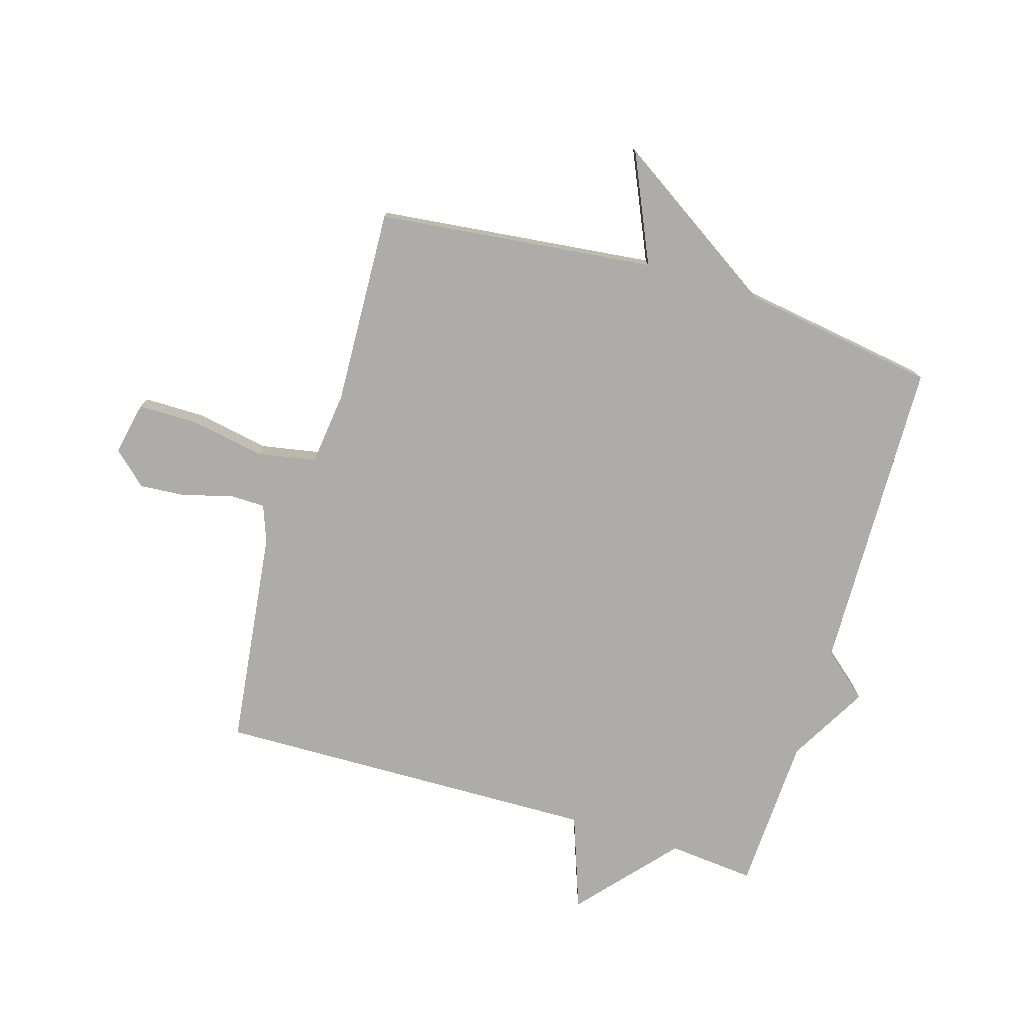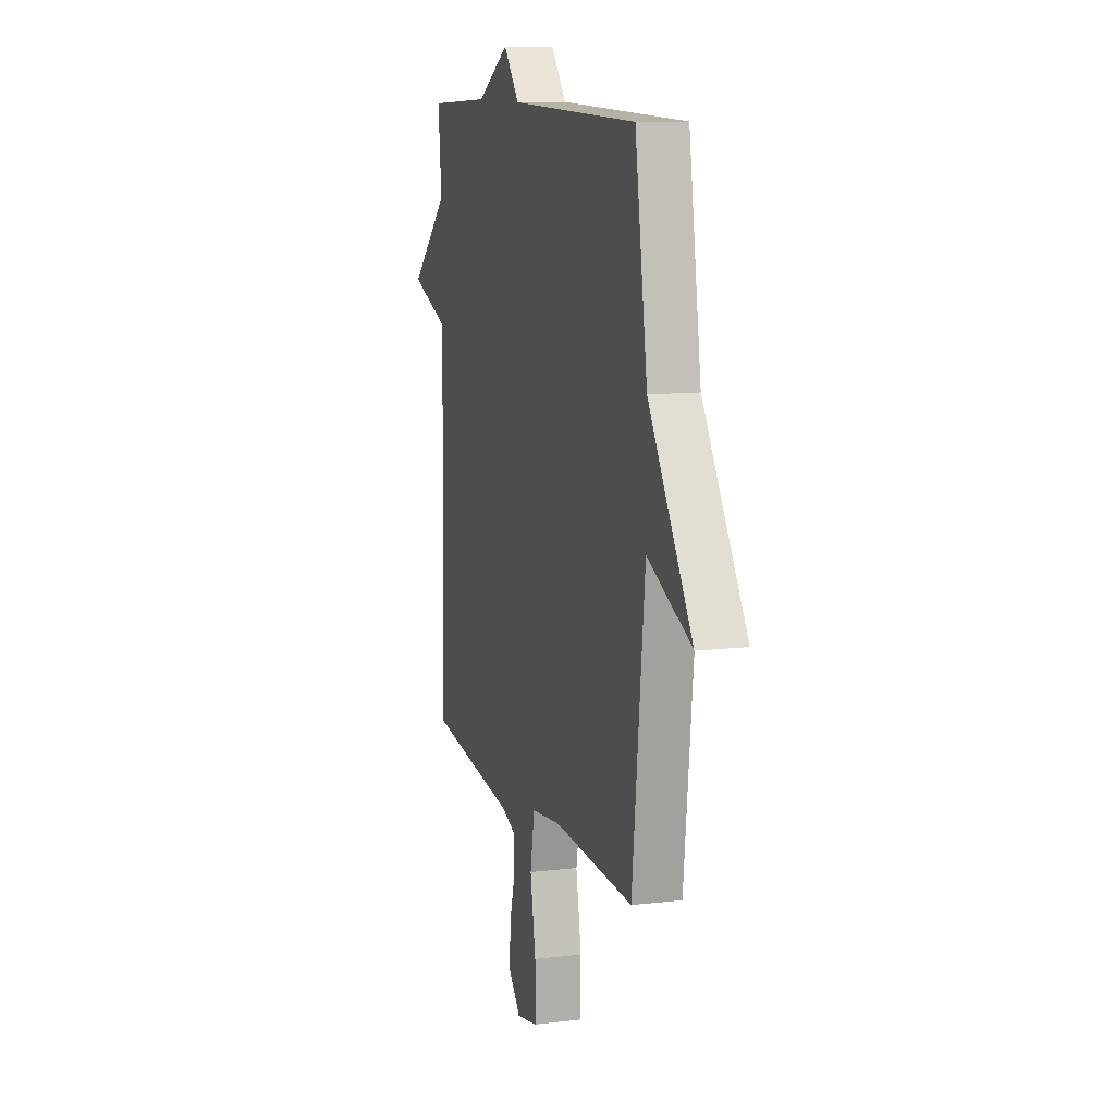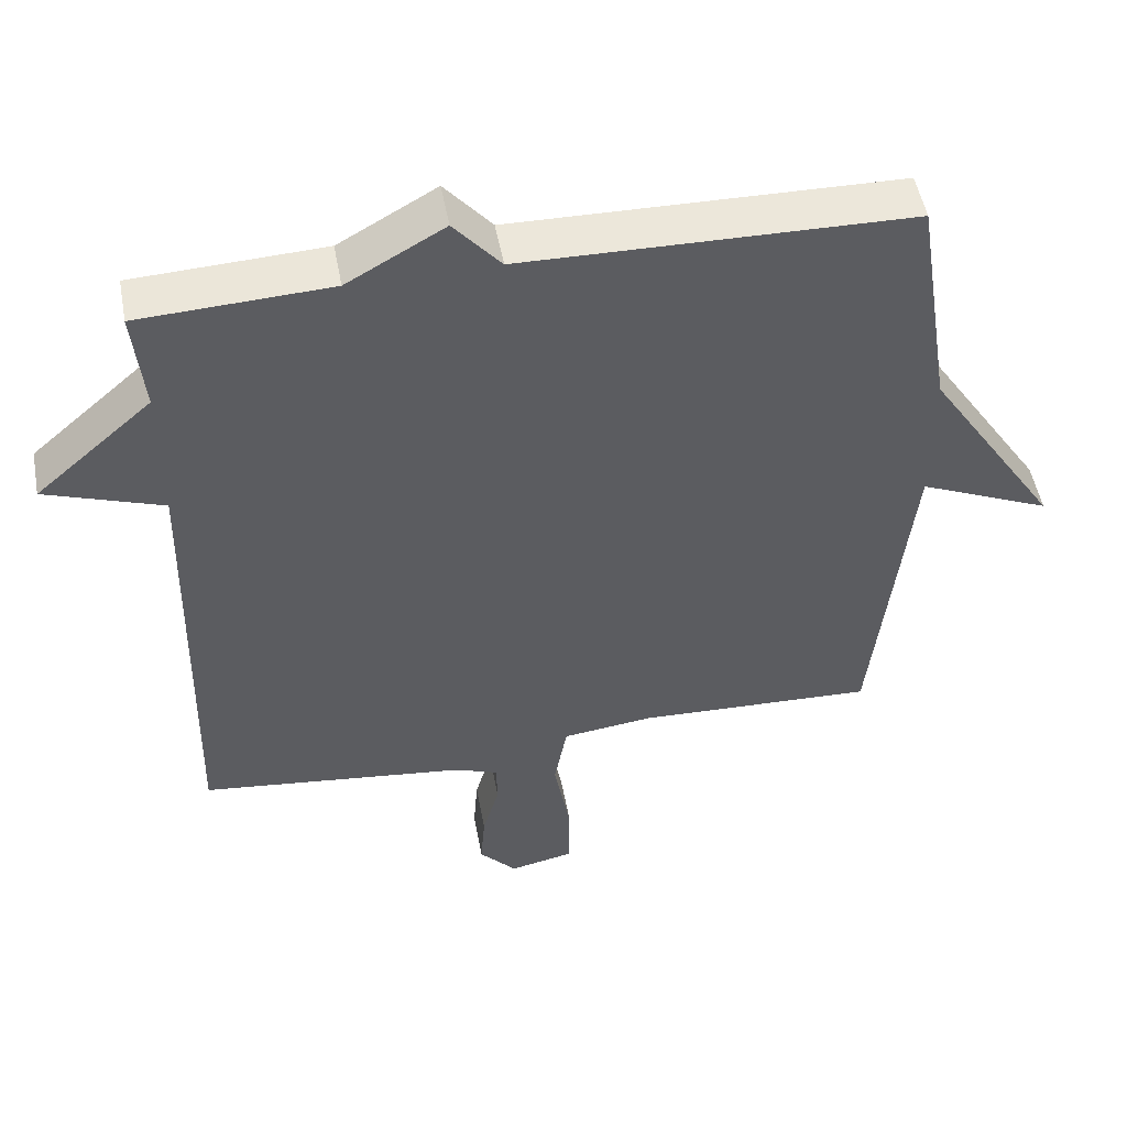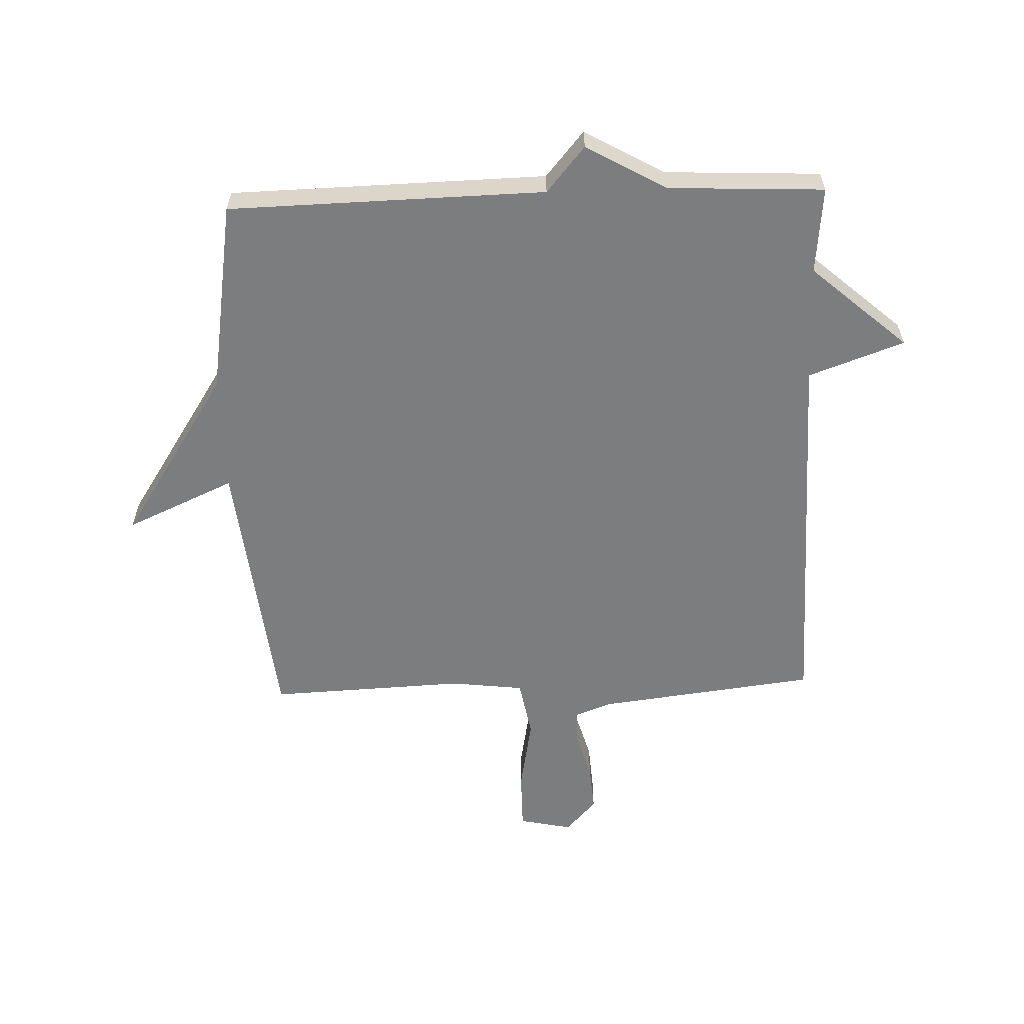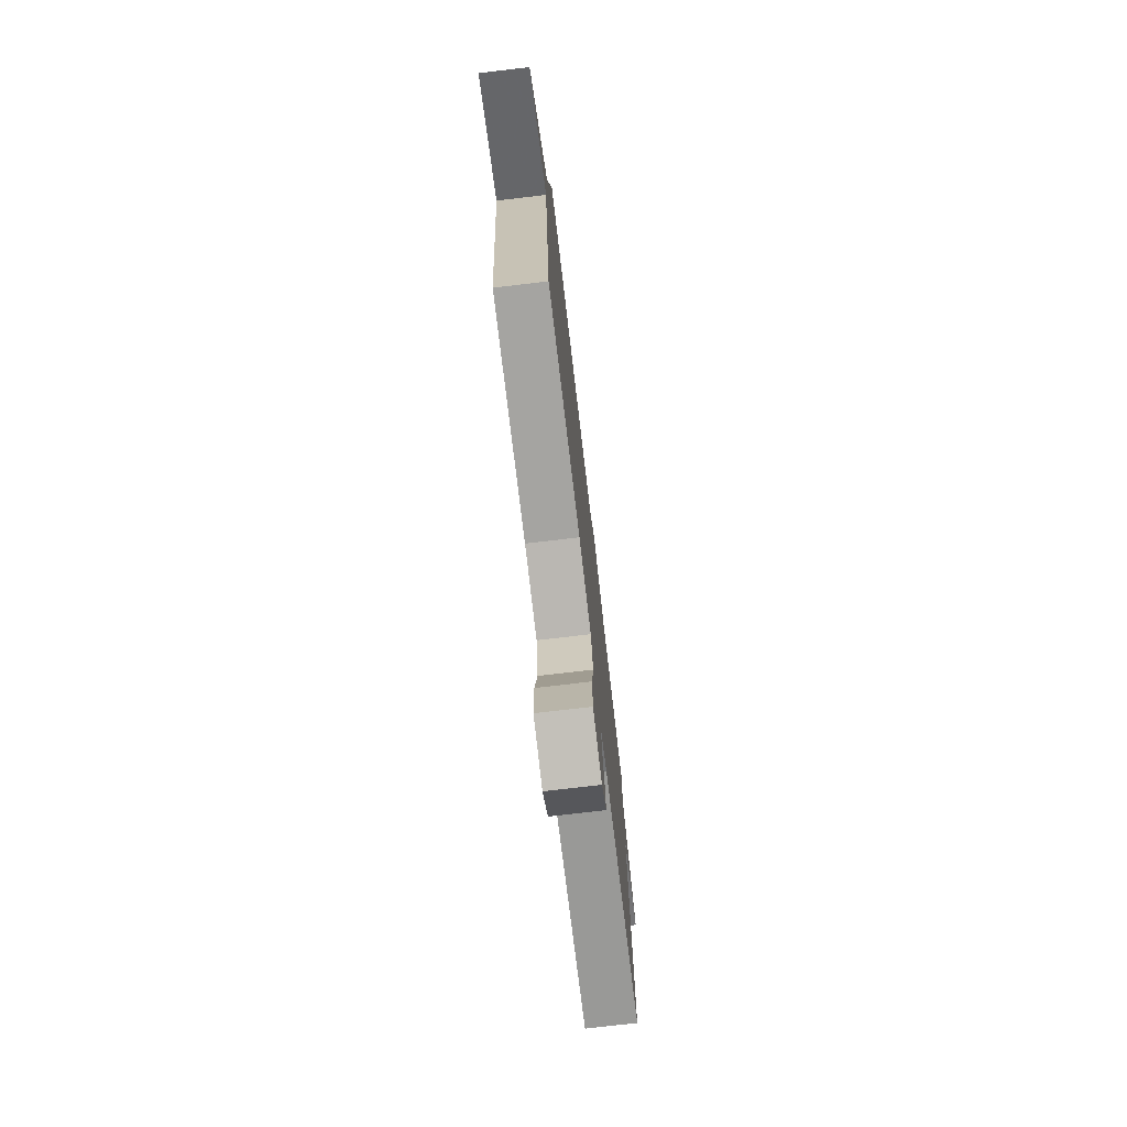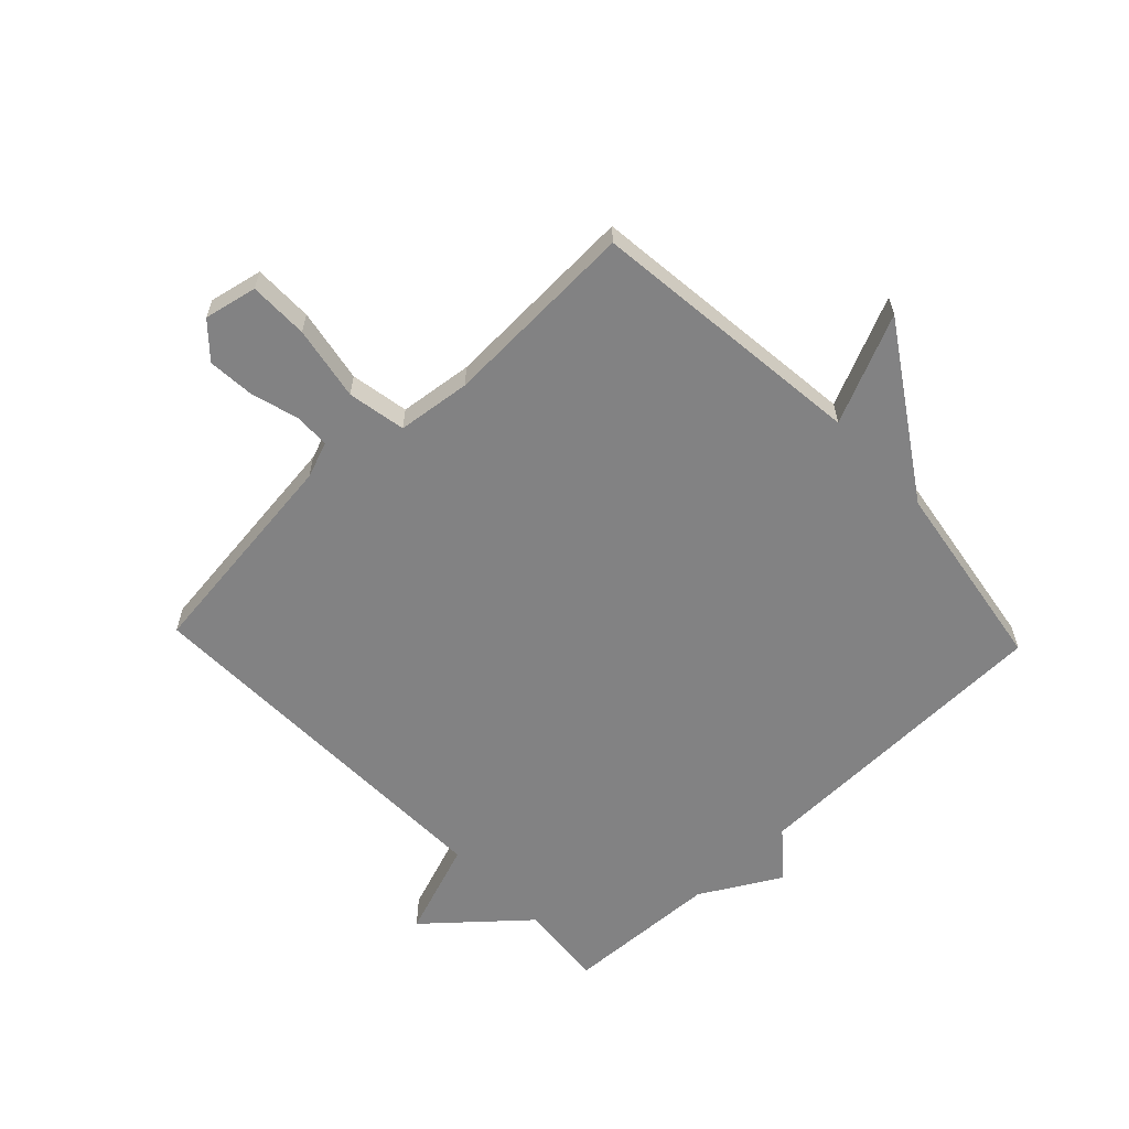
<metadata>
{"format":"obj","ext":"obj","renderer":"f3d","projection":"perspective","resolution":1024,"background":"white","views":[{"elev":-76.6,"azim":-106.7,"up":"+Y"},{"elev":10.9,"azim":-106.4,"up":"+Z"},{"elev":51.0,"azim":169.5,"up":"+Z"},{"elev":-59.0,"azim":2.0,"up":"+Y"},{"elev":-75.6,"azim":-83.3,"up":"+Z"},{"elev":-60.9,"azim":-136.4,"up":"+Y"}]}
</metadata>
<code>
v -0.5 0.07 0.5
v 0.036 0.07 0.512
v 0.101 0.07 0.589
v 0.236 0.07 0.512
v 0.5 0.07 0.5
v 0.486 0.07 0.353
v 0.648 0.07 0.211
v 0.486 0.07 0.153
v 0.5 0.07 -0.5
v 0.129 0.07 -0.545
v 0.067 0.07 -0.568
v 0.066 0.07 -0.629
v 0.089 0.07 -0.71
v 0.095 0.07 -0.789
v 0.043 0.07 -0.846
v -0.047 0.07 -0.827
v -0.047 0.07 -0.726
v -0.024 0.07 -0.6
v -0.042 0.07 -0.501
v -0.167 0.07 -0.486
v -0.5 0.07 -0.5
v -0.552 0.07 -0.029
v -0.736 0.07 -0.111
v -0.552 0.07 0.171
v -0.5 0 0.5
v 0.036 0 0.512
v 0.101 0 0.589
v 0.236 0 0.512
v 0.5 0 0.5
v 0.486 0 0.353
v 0.648 0 0.211
v 0.486 0 0.153
v 0.5 0 -0.5
v 0.129 0 -0.545
v 0.067 0 -0.568
v 0.066 0 -0.629
v 0.089 0 -0.71
v 0.095 0 -0.789
v 0.043 0 -0.846
v -0.047 0 -0.827
v -0.047 0 -0.726
v -0.024 0 -0.6
v -0.042 0 -0.501
v -0.167 0 -0.486
v -0.5 0 -0.5
v -0.552 0 -0.029
v -0.736 0 -0.111
v -0.552 0 0.171
f 22 23 24
f 24 1 2
f 22 24 2
f 21 22 2
f 20 21 2
f 2 3 4
f 20 2 4
f 19 20 4
f 4 5 6
f 19 4 6
f 18 19 6
f 16 17 18
f 15 16 18
f 14 15 18
f 13 14 18
f 12 13 18
f 11 12 18
f 10 11 18 6
f 8 9 10
f 8 10 6
f 6 7 8
f 48 47 46
f 26 25 48
f 26 48 46
f 26 46 45
f 26 45 44
f 28 27 26
f 28 26 44
f 28 44 43
f 30 29 28
f 30 28 43
f 30 43 42
f 42 41 40
f 42 40 39
f 42 39 38
f 42 38 37
f 42 37 36
f 42 36 35
f 30 42 35 34
f 34 33 32
f 30 34 32
f 32 31 30
f 1 25 26 2
f 2 26 27 3
f 3 27 28 4
f 4 28 29 5
f 5 29 30 6
f 6 30 31 7
f 7 31 32 8
f 8 32 33 9
f 9 33 34 10
f 10 34 35 11
f 11 35 36 12
f 12 36 37 13
f 13 37 38 14
f 14 38 39 15
f 15 39 40 16
f 16 40 41 17
f 17 41 42 18
f 18 42 43 19
f 19 43 44 20
f 20 44 45 21
f 21 45 46 22
f 22 46 47 23
f 23 47 48 24
f 24 48 25 1

</code>
